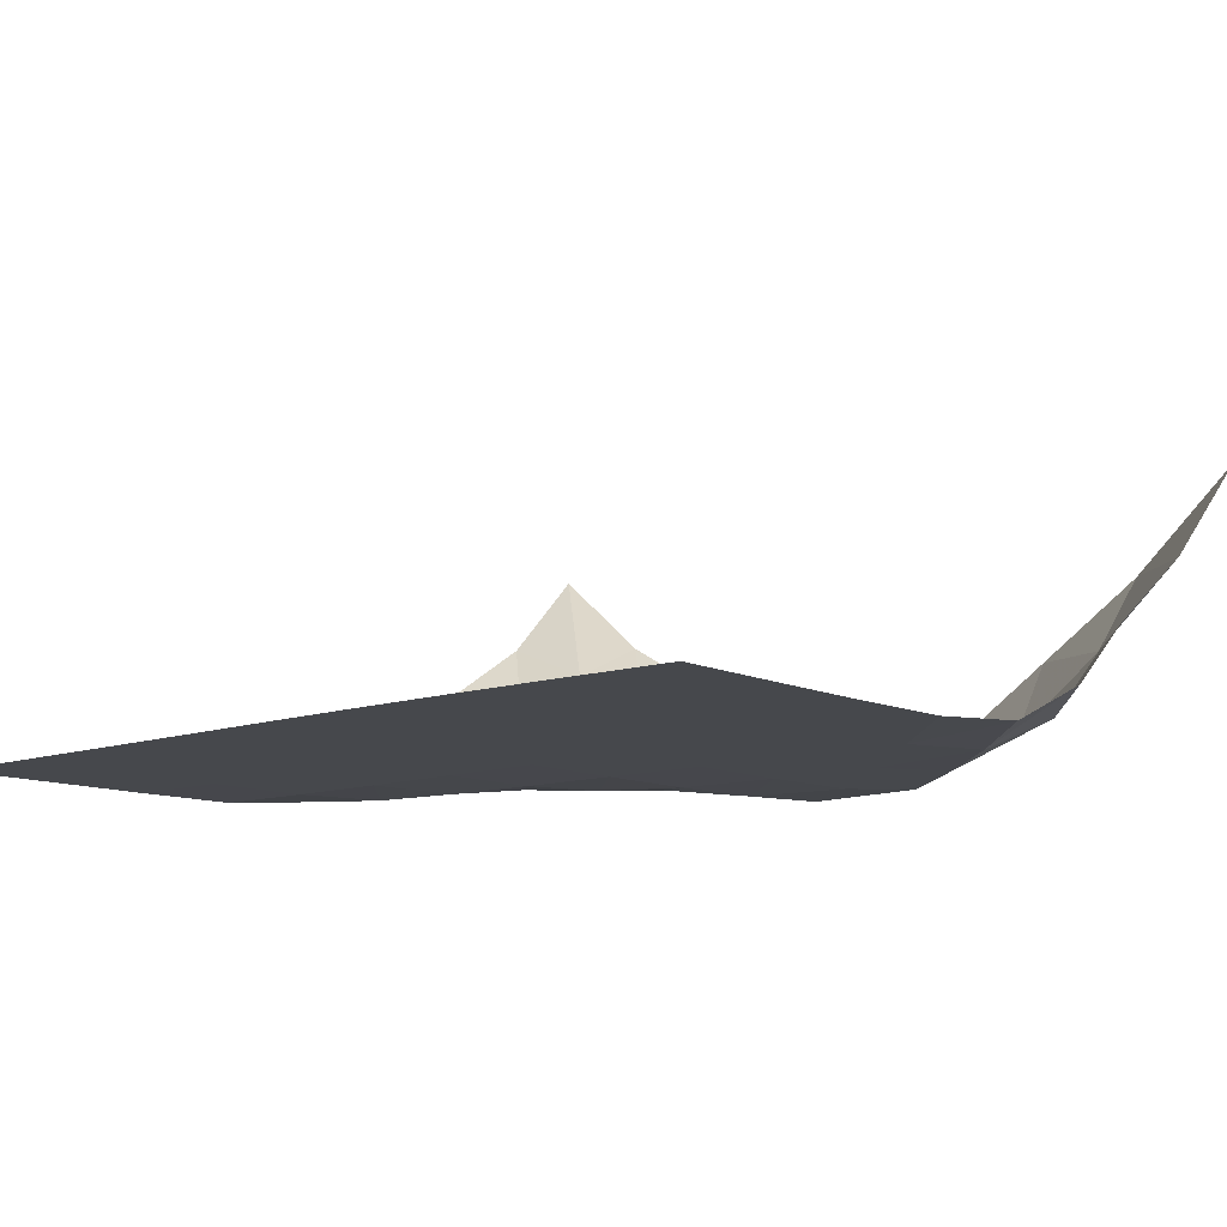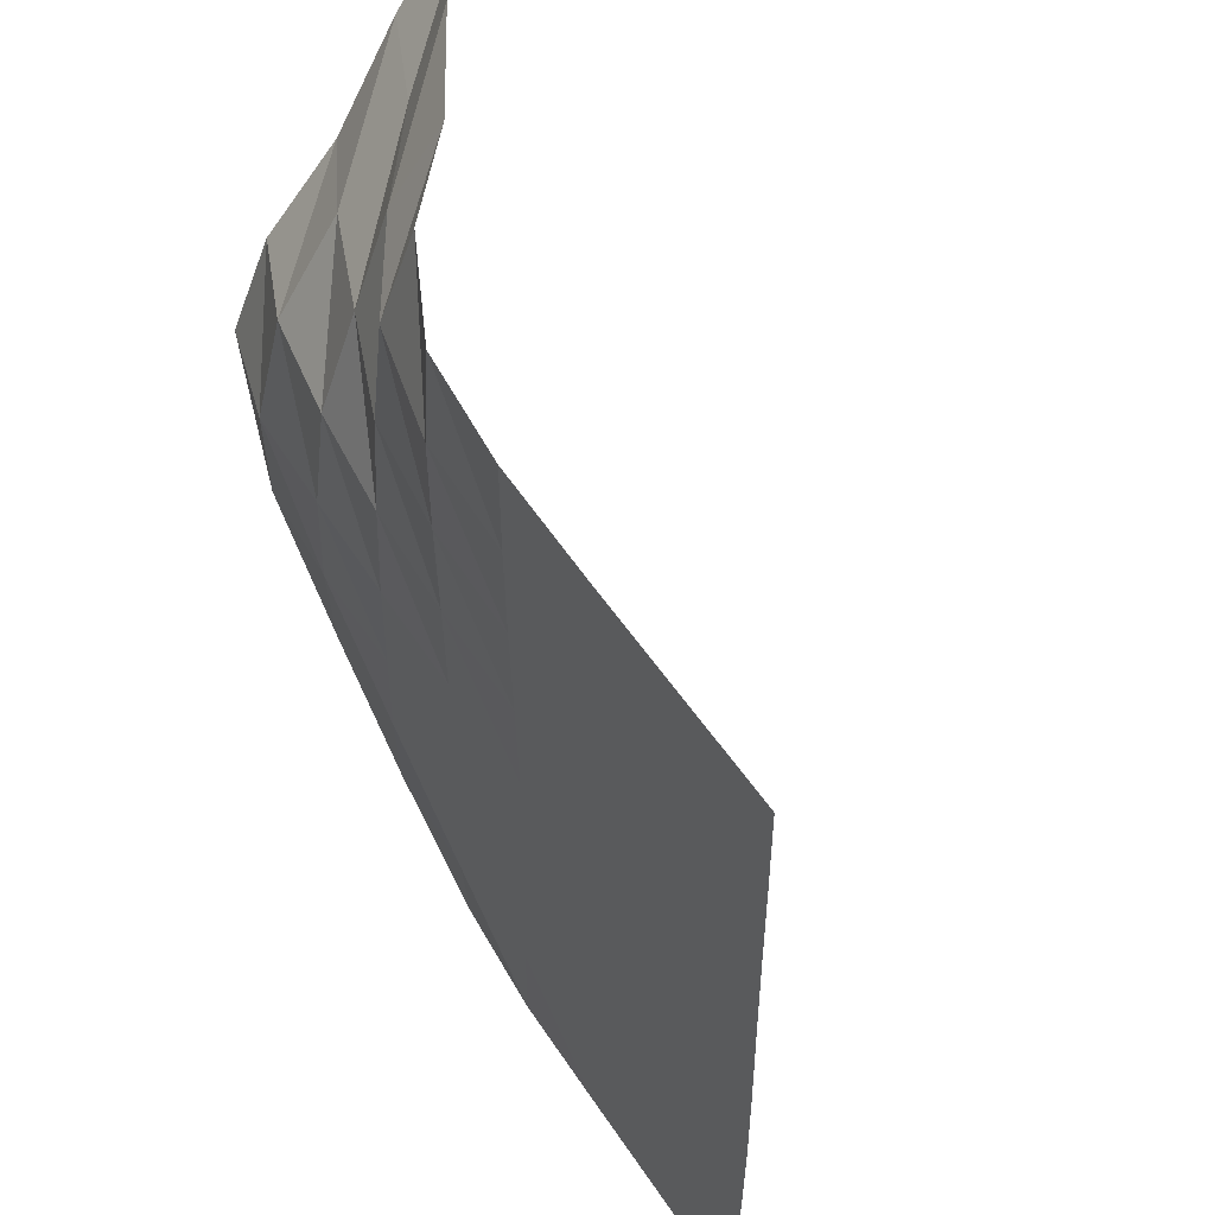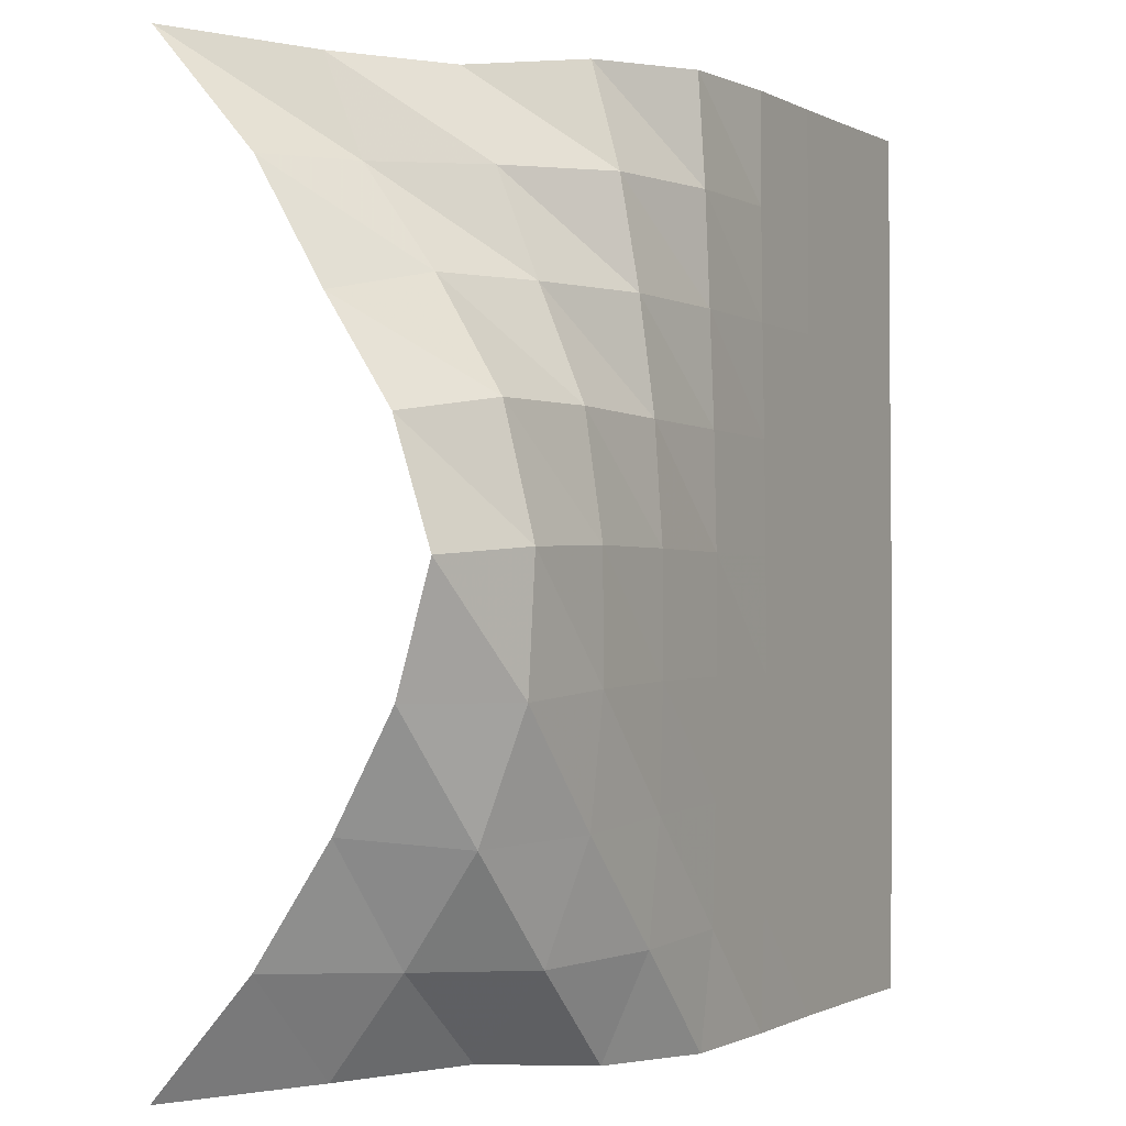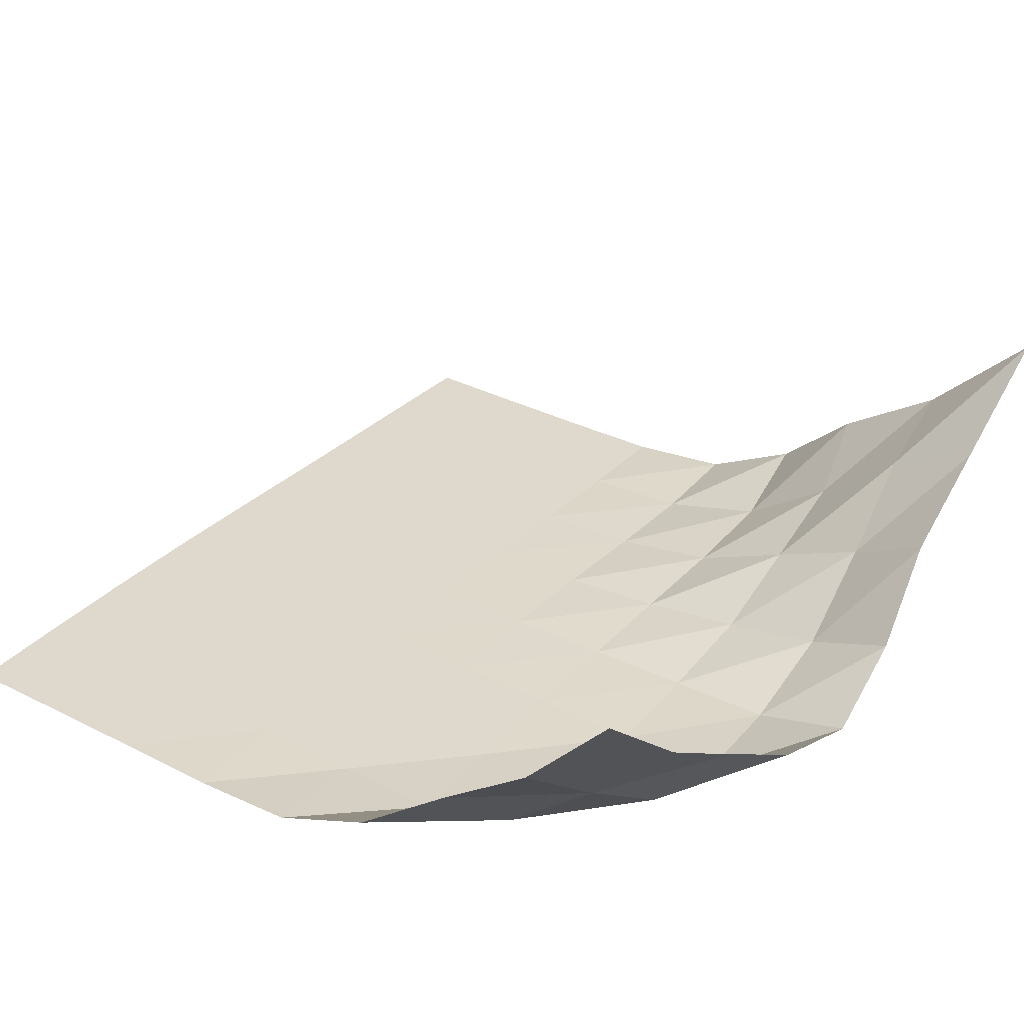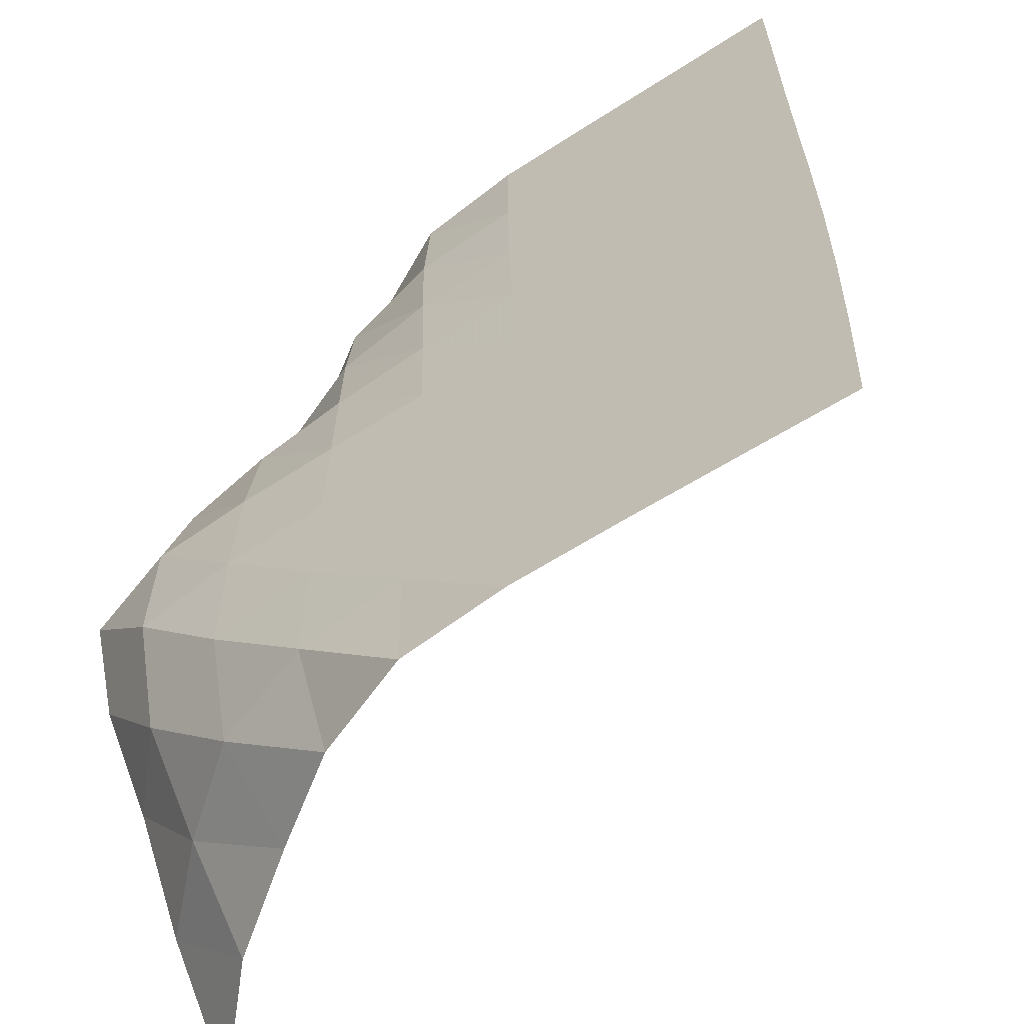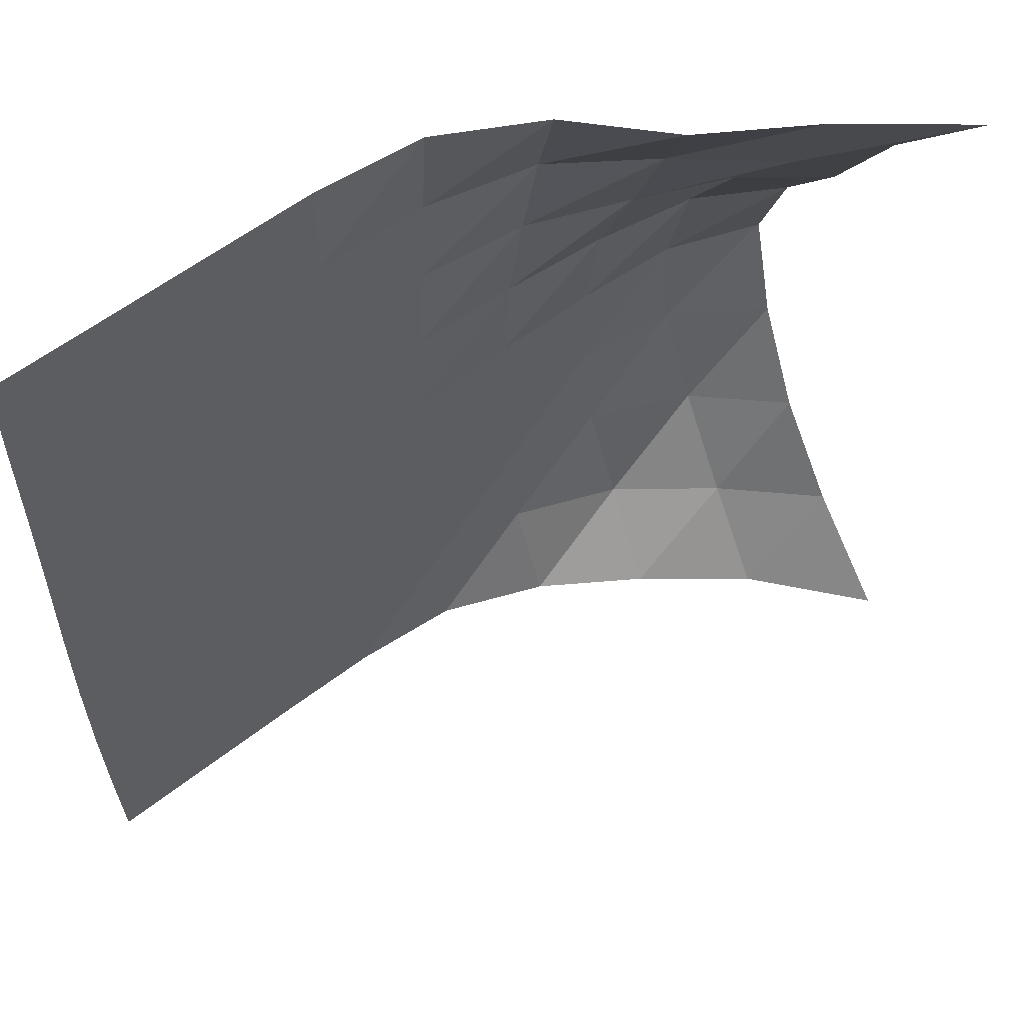
<metadata>
{"format":"obj","ext":"obj","renderer":"f3d","projection":"perspective","resolution":1024,"background":"white","views":[{"elev":-11.3,"azim":130.8,"up":"+Y"},{"elev":56.9,"azim":56.4,"up":"+Z"},{"elev":-0.7,"azim":-62.5,"up":"+Z"},{"elev":32.2,"azim":-144.4,"up":"+Y"},{"elev":-59.6,"azim":33.3,"up":"+Z"},{"elev":59.0,"azim":141.2,"up":"+Z"}]}
</metadata>
<code>
v -1 0 -1
v -1.002 -0.2265 -0.7439
v -1.002 -0.3963 -0.4904
v -1.027 -0.5422 -0.2491
v -1.039 -0.6234 0.01001
v -1.018 -0.5305 0.2638
v -0.9847 -0.367 0.4885
v -0.982 -0.2146 0.7462
v -1 0 1
v -0.7775 -0.2489 -0.9747
v -0.8029 -0.4273 -0.7535
v -0.8245 -0.5943 -0.5205
v -0.8147 -0.692 -0.2524
v -0.8008 -0.6994 0.02802
v -0.7963 -0.6299 0.2993
v -0.7827 -0.4808 0.5357
v -0.77 -0.3159 0.754
v -0.7626 -0.2239 0.9723
v -0.5431 -0.4275 -0.9608
v -0.5873 -0.6048 -0.764
v -0.5778 -0.6966 -0.5066
v -0.5595 -0.7148 -0.2352
v -0.5518 -0.7099 0.03439
v -0.5546 -0.6732 0.2969
v -0.5588 -0.5765 0.5369
v -0.5617 -0.4865 0.7642
v -0.5173 -0.382 0.9729
v -0.3235 -0.5905 -0.9847
v -0.3316 -0.6997 -0.7498
v -0.3155 -0.7155 -0.4889
v -0.3038 -0.7167 -0.2271
v -0.3008 -0.7144 0.03195
v -0.3072 -0.7005 0.2856
v -0.3235 -0.6754 0.5321
v -0.3365 -0.6391 0.7718
v -0.3147 -0.5654 1.003
v -0.07773 -0.6937 -0.9893
v -0.06738 -0.7158 -0.7367
v -0.05576 -0.7168 -0.4811
v -0.0485 -0.7168 -0.2256
v -0.0482 -0.7162 0.02773
v -0.05564 -0.7144 0.2778
v -0.06848 -0.7107 0.5237
v -0.0773 -0.7047 0.7668
v -0.0762 -0.6885 1.011
v 0.1823 -0.7151 -0.984
v 0.1926 -0.7168 -0.732
v 0.2013 -0.7169 -0.4793
v 0.206 -0.7169 -0.2271
v 0.2046 -0.7168 0.02343
v 0.1976 -0.7167 0.2717
v 0.1889 -0.7164 0.5178
v 0.1837 -0.716 0.7635
v 0.1835 -0.7149 1.01
v 0.4399 -0.7168 -0.983
v 0.4492 -0.7169 -0.7317
v 0.4563 -0.7169 -0.4803
v 0.4593 -0.7169 -0.2296
v 0.4571 -0.7169 0.01985
v 0.4509 -0.7169 0.2678
v 0.4446 -0.7169 0.515
v 0.4411 -0.7168 0.7624
v 0.4397 -0.7168 1.011
v 0.6946 -0.7169 -0.9846
v 0.7032 -0.7169 -0.7335
v 0.7094 -0.7169 -0.4824
v 0.7113 -0.7169 -0.2317
v 0.7086 -0.7169 0.01791
v 0.7031 -0.7169 0.2666
v 0.6982 -0.7169 0.515
v 0.6954 -0.7169 0.7638
v 0.6926 -0.7169 1.013
v 0.9468 -0.7169 -0.9876
v 0.955 -0.7169 -0.7364
v 0.9604 -0.7169 -0.4842
v 0.9616 -0.7169 -0.2323
v 0.9586 -0.7169 0.01855
v 0.9536 -0.7169 0.2682
v 0.9496 -0.7169 0.5172
v 0.947 -0.7169 0.7667
v 0.9432 -0.7169 1.016
f 1 10 2
f 2 10 11
f 2 11 3
f 3 11 12
f 3 12 4
f 4 12 13
f 4 13 5
f 5 13 14
f 5 14 6
f 6 14 15
f 6 15 7
f 7 15 16
f 7 16 8
f 8 16 17
f 8 17 9
f 9 17 18
f 10 19 11
f 11 19 20
f 11 20 12
f 12 20 21
f 12 21 13
f 13 21 22
f 13 22 14
f 14 22 23
f 14 23 15
f 15 23 24
f 15 24 16
f 16 24 25
f 16 25 17
f 17 25 26
f 17 26 18
f 18 26 27
f 19 28 20
f 20 28 29
f 20 29 21
f 21 29 30
f 21 30 22
f 22 30 31
f 22 31 23
f 23 31 32
f 23 32 24
f 24 32 33
f 24 33 25
f 25 33 34
f 25 34 26
f 26 34 35
f 26 35 27
f 27 35 36
f 28 37 29
f 29 37 38
f 29 38 30
f 30 38 39
f 30 39 31
f 31 39 40
f 31 40 32
f 32 40 41
f 32 41 33
f 33 41 42
f 33 42 34
f 34 42 43
f 34 43 35
f 35 43 44
f 35 44 36
f 36 44 45
f 37 46 38
f 38 46 47
f 38 47 39
f 39 47 48
f 39 48 40
f 40 48 49
f 40 49 41
f 41 49 50
f 41 50 42
f 42 50 51
f 42 51 43
f 43 51 52
f 43 52 44
f 44 52 53
f 44 53 45
f 45 53 54
f 46 55 47
f 47 55 56
f 47 56 48
f 48 56 57
f 48 57 49
f 49 57 58
f 49 58 50
f 50 58 59
f 50 59 51
f 51 59 60
f 51 60 52
f 52 60 61
f 52 61 53
f 53 61 62
f 53 62 54
f 54 62 63
f 55 64 56
f 56 64 65
f 56 65 57
f 57 65 66
f 57 66 58
f 58 66 67
f 58 67 59
f 59 67 68
f 59 68 60
f 60 68 69
f 60 69 61
f 61 69 70
f 61 70 62
f 62 70 71
f 62 71 63
f 63 71 72
f 64 73 65
f 65 73 74
f 65 74 66
f 66 74 75
f 66 75 67
f 67 75 76
f 67 76 68
f 68 76 77
f 68 77 69
f 69 77 78
f 69 78 70
f 70 78 79
f 70 79 71
f 71 79 80
f 71 80 72
f 72 80 81

</code>
